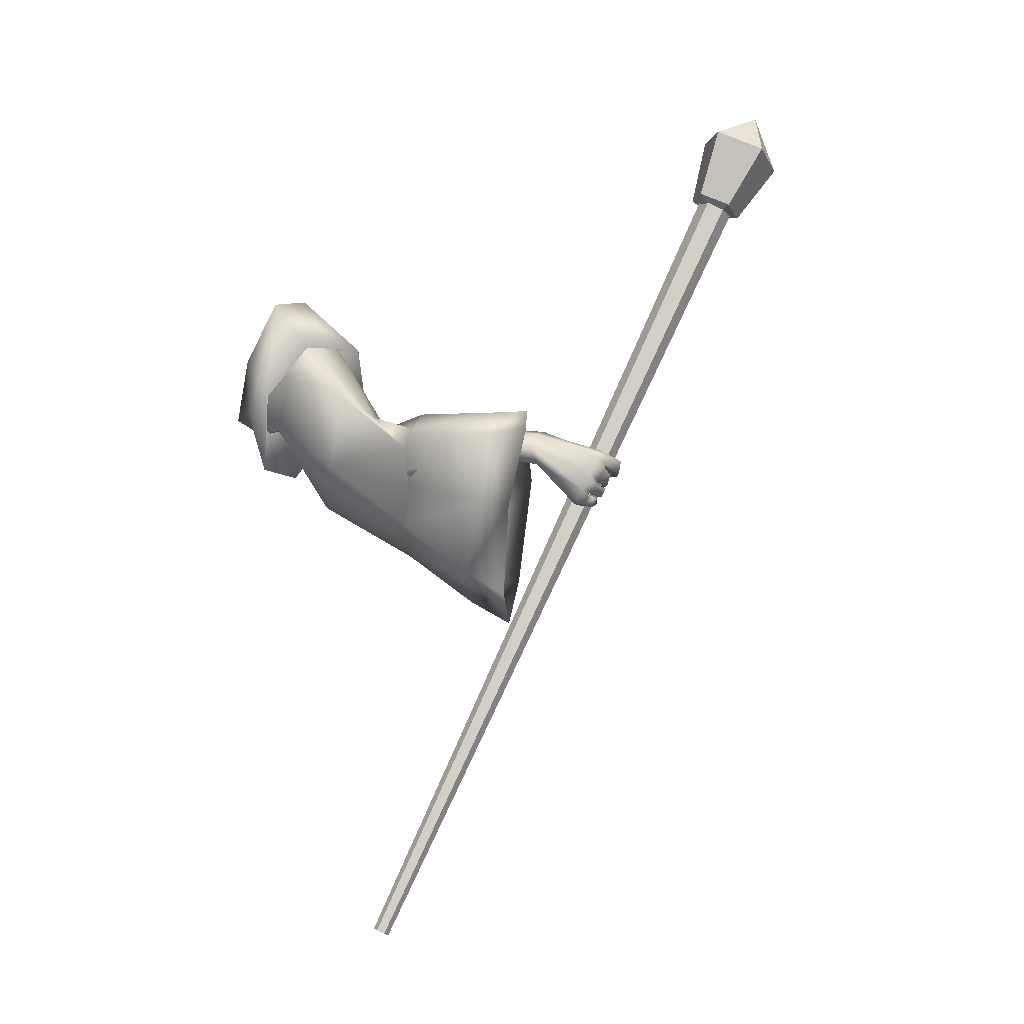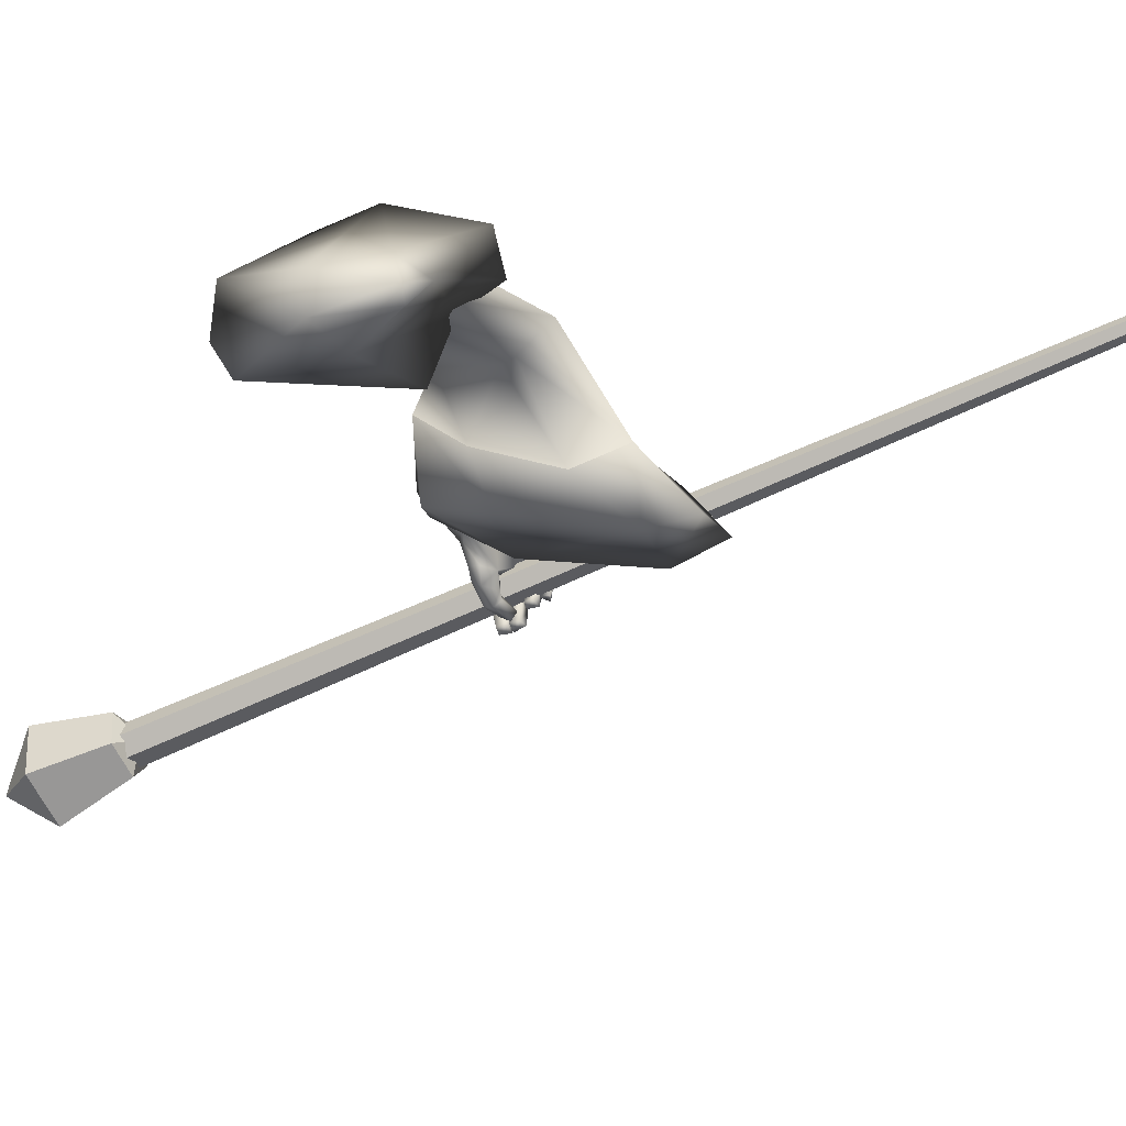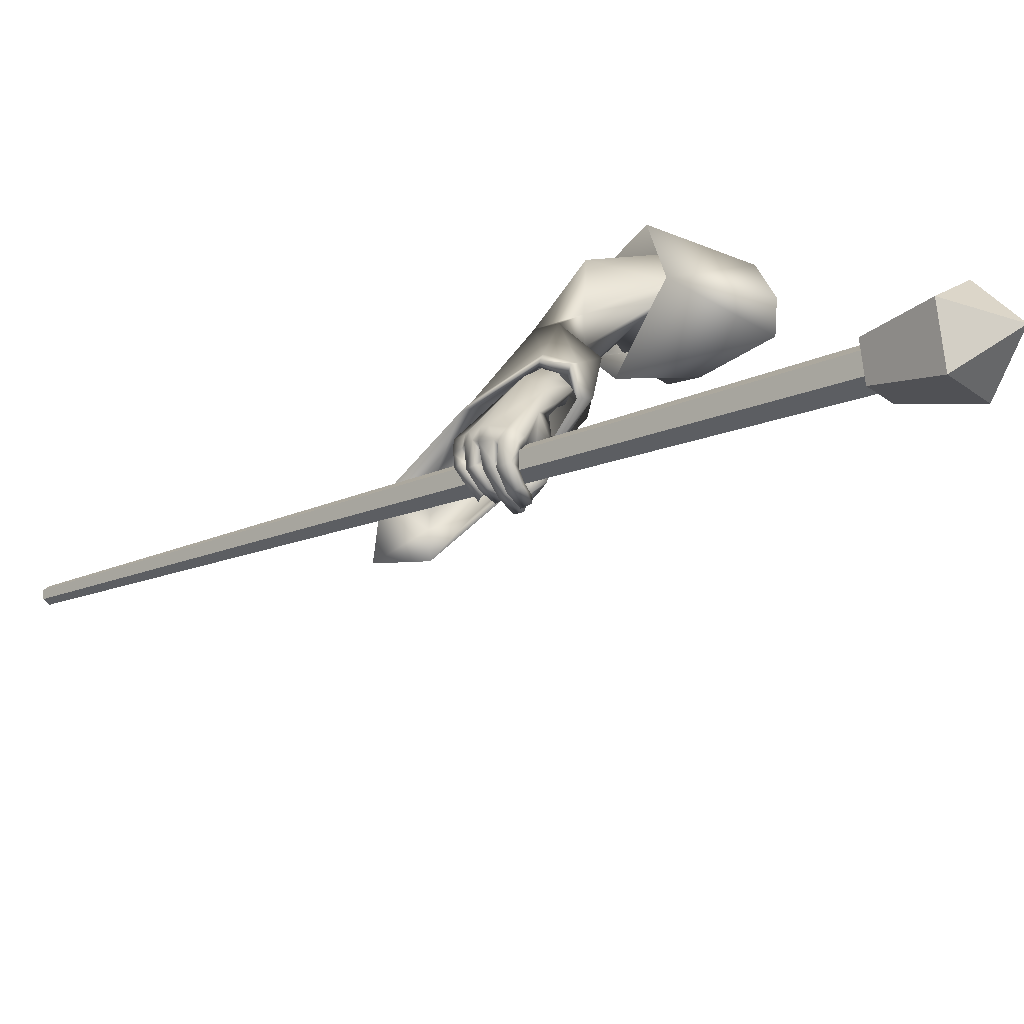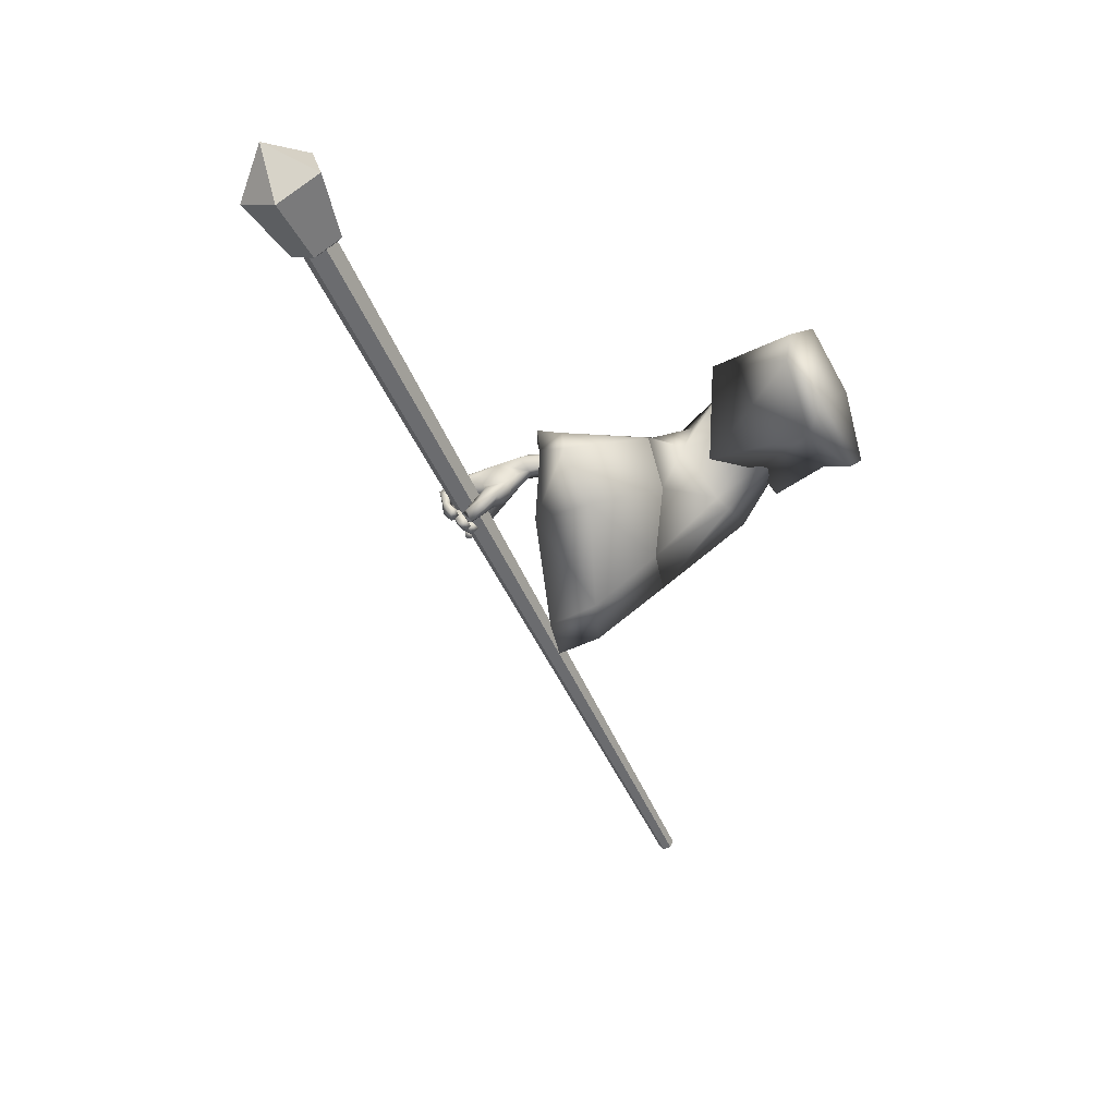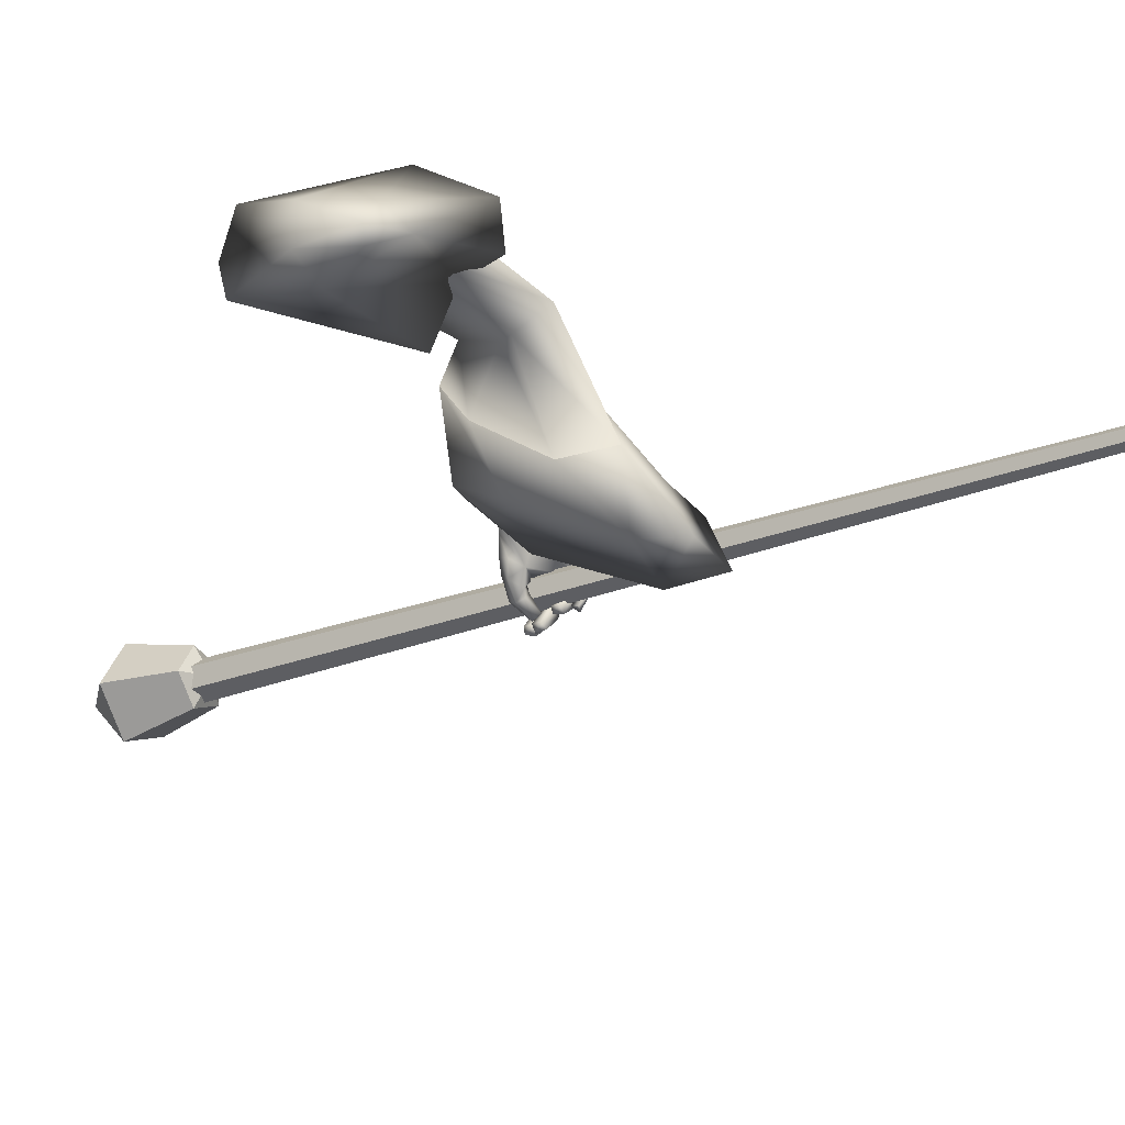
<metadata>
{"format":"obj","ext":"obj","renderer":"f3d","projection":"perspective","resolution":1024,"background":"white","views":[{"elev":1.0,"azim":73.0,"up":"+Y"},{"elev":36.2,"azim":-89.3,"up":"+Z"},{"elev":-60.4,"azim":124.7,"up":"+Z"},{"elev":25.4,"azim":-111.1,"up":"+Y"},{"elev":31.1,"azim":-67.7,"up":"+Z"}]}
</metadata>
<code>
o Wizard.002_Plane.000
v 0.146 -0.03734 -0.0345
v 0.1626 0.02856 -0.1109
v 0.1771 0.1702 -0.1573
v 0.2563 0.1921 -0.06584
v 0.2034 0.08289 -0.01934
v 0.1538 -0.03191 -0.007849
v 0.2186 0.2014 -0.1304
v 0.1889 0.08365 -0.0784
v 0.379 -0.07945 -0.4266
v 0.3558 -0.07676 -0.3257
v 0.3955 -0.04719 -0.427
v 0.36 -0.06184 -0.3269
v 0.4375 -0.09155 -0.5365
v 0.446 -0.0574 -0.5563
v 0.4378 -0.0978 -0.4112
v 0.3962 -0.08502 -0.3274
v 0.4857 -0.1204 -0.5286
v 0.4379 -0.06954 -0.4088
v 0.3944 -0.07439 -0.3265
v 0.4864 -0.08265 -0.5128
v 0.4592 -0.128 -0.6576
v 0.4715 -0.09133 -0.6558
v 0.4808 -0.1971 -0.6066
v 0.4996 -0.1903 -0.6038
v 0.5044 -0.1608 -0.6191
v 0.4605 -0.1999 -0.6364
v 0.4794 -0.2022 -0.6411
v 0.4466 -0.2007 -0.6483
v 0.4612 -0.2009 -0.6525
v 0.4278 -0.1958 -0.6564
v 0.4305 -0.1965 -0.6689
v 0.5025 -0.1687 -0.616
v 0.4725 -0.1792 -0.626
v 0.4819 -0.1866 -0.6439
v 0.4692 -0.1876 -0.6553
v 0.4361 -0.1861 -0.6687
v 0.4729 -0.1999 -0.6205
v 0.4663 -0.1782 -0.6384
v 0.4534 -0.18 -0.6531
v 0.4348 -0.1808 -0.664
v 0.4911 -0.1964 -0.6242
v 0.4929 -0.1807 -0.6284
v 0.471 -0.1831 -0.6326
v 0.4974 -0.1733 -0.6322
v 0.4726 -0.1733 -0.6307
v 0.4778 -0.1837 -0.6613
v 0.462 -0.177 -0.6443
v 0.4447 -0.1845 -0.6709
v 0.439 -0.1806 -0.6533
v 0.4124 -0.1812 -0.6639
v 0.4134 -0.1712 -0.6505
v 0.4421 -0.1681 -0.6773
v 0.4137 -0.1643 -0.6693
v 0.4429 -0.1626 -0.6645
v 0.4143 -0.161 -0.6575
v 0.4799 -0.1673 -0.6693
v 0.4638 -0.1589 -0.6564
v 0.501 -0.1577 -0.6416
v 0.4686 -0.1575 -0.6438
v 0.4968 -0.1508 -0.6474
v 0.4728 -0.1498 -0.6419
v 0.4709 -0.1603 -0.6768
v 0.4562 -0.1531 -0.656
v 0.4259 -0.1658 -0.6852
v 0.4305 -0.1565 -0.6674
v 0.3923 -0.1642 -0.6806
v 0.3934 -0.1543 -0.6719
v 0.4334 -0.1388 -0.6786
v 0.3957 -0.1408 -0.6799
v 0.431 -0.1477 -0.6921
v 0.3944 -0.147 -0.6943
v 0.4724 -0.1412 -0.6821
v 0.4538 -0.138 -0.6676
v 0.4709 -0.1295 -0.6574
v 0.4942 -0.1268 -0.6632
v 0.4608 -0.1298 -0.6657
v 0.4916 -0.1209 -0.665
v 0.4572 -0.1343 -0.6863
v 0.4736 -0.137 -0.6998
v 0.4348 -0.1378 -0.6917
v 0.4376 -0.1446 -0.7086
v 0.4088 -0.1372 -0.6889
v 0.4054 -0.1447 -0.7035
v 0.4328 -0.1195 -0.7001
v 0.4104 -0.1226 -0.6967
v 0.4339 -0.1212 -0.7103
v 0.4043 -0.1268 -0.7063
v 0.4554 -0.1136 -0.6944
v 0.4722 -0.1139 -0.7042
v 0.4652 -0.1024 -0.6717
v 0.4775 -0.09885 -0.673
v 0.5034 -0.1289 -0.6344
v 0.5054 -0.1412 -0.6286
v 0.4924 -0.1063 -0.6464
v 0.4894 -0.0975 -0.6507
v 0.4626 -0.09632 -0.6579
v 0.4619 -0.1339 -0.6517
v 0.4655 -0.1467 -0.6423
v 0.4675 -0.154 -0.6383
v 0.4305 -0.07962 -0.5448
v 0.464 -0.07345 -0.594
v 0.4088 -0.1269 -0.6009
v 0.4635 -0.08442 -0.6282
v 0.4259 -0.08089 -0.5691
v 0.4042 -0.1033 -0.5899
v 0.4002 -0.1291 -0.628
v 0.3977 -0.1049 -0.618
v 0.3949 -0.1328 -0.6398
v 0.3881 -0.1213 -0.6464
v 0.4035 -0.1523 -0.6654
v 0.3901 -0.1435 -0.6721
v 0.4355 -0.1231 -0.6286
v 0.4233 -0.1219 -0.6336
v 0.417 -0.1282 -0.6461
v 0.3959 -0.1076 -0.6532
v 0.4144 -0.1459 -0.6709
v 0.4049 -0.1278 -0.6759
v 0.4178 -0.117 -0.6569
v 0.4146 -0.1363 -0.678
v 0.4075 -0.09176 -0.6218
v 0.4186 -0.129 -0.6291
v 0.4263 -0.09822 -0.6303
v 0.4385 -0.09644 -0.6316
v 0.4114 -0.08675 -0.5965
v 0.4632 -0.06206 -0.5345
v 0.2222 -0.06542 -0.04651
v 0.3529 0.1005 -0.08451
v 0.3479 0.04304 -0.07502
v 0.2811 -0.04535 -0.1005
v 0.3021 -0.004167 -0.1272
v 0.3406 0.0838 -0.143
v 0.3377 0.08151 -0.187
v 0.403 -0.03105 -0.2284
v 0.4472 0.004412 -0.1588
v 0.3712 -0.05205 -0.2594
v 0.3103 -0.1371 -0.2171
v 0.4446 -0.09147 -0.2792
v 0.3747 -0.1229 -0.1502
v 0.3629 -0.238 -0.2971
v 0.298 -0.1568 -0.1981
v 0.3986 -0.1605 -0.2974
v 0.3719 -0.02347 -0.3315
v 0.2818 -0.2212 -0.3517
v 0.3018 -0.09577 -0.3316
v 0.4371 -0.05298 -0.2943
v 0.2331 -0.01793 -0.01535
v 0.3199 -0.2049 -0.1546
v 0.3175 -0.05379 -0.05976
v 0.3043 -0.3015 -0.3248
v 0.3012 -0.08737 -0.1405
v 0.2934 -0.04838 -0.2428
v 0.3742 0.09769 -0.2047
v 0.4199 0.09835 -0.09797
v 0.3727 0.005068 -0.02868
v 0.3072 -0.1469 -0.09528
v 0.3286 -0.1309 -0.03142
v 0.2013 0.03563 -0.1037
v 0.2139 0.09772 -0.1366
v 0.2099 0.1284 -0.1306
v 0.2213 0.1291 -0.06911
v 0.1979 0.07164 -0.05549
v 0.2119 0.03288 -0.08438
v 0.203 0.019 -0.06115
v 0.4446 -0.09147 -0.2792
v 0.3629 -0.238 -0.2971
v 0.3986 -0.1605 -0.2974
v 0.4673 -0.06241 -0.4346
v 0.3719 -0.02347 -0.3315
v 0.3942 -0.02891 -0.4893
v 0.2818 -0.2212 -0.3517
v 0.3018 -0.09577 -0.3316
v 0.4443 -0.02001 -0.474
v 0.4371 -0.05298 -0.2943
v 0.3898 -0.3313 -0.4165
v 0.457 -0.1898 -0.4168
v 0.3411 -0.124 -0.4596
v 0.3062 -0.3146 -0.4599
v 0.3043 -0.3015 -0.3248
v 0.3227 -0.3934 -0.4461
v 0.4667 -0.01797 -0.5143
v 0.4913 -0.0529 -0.5046
v 0.4217 -0.0384 -0.5256
v 0.4288 -0.3705 -0.4792
v 0.3616 -0.4328 -0.5103
v 0.3316 -0.3516 -0.5402
v 0.4758 -0.1982 -0.4748
v 0.3711 -0.151 -0.5541
v 0.3826 -0.1563 -0.3254
v 0.3609 -0.2035 -0.3252
v 0.4531 -0.07997 -0.4336
v 0.4272 -0.1391 -0.2861
v 0.4008 -0.1264 -0.3087
v 0.3917 -0.05185 -0.4796
v 0.3116 -0.1932 -0.3584
v 0.3238 -0.1169 -0.3462
v 0.4338 -0.04437 -0.4667
v 0.4227 -0.1159 -0.2971
v 0.388 -0.3058 -0.4184
v 0.4444 -0.1869 -0.4187
v 0.3471 -0.1317 -0.4546
v 0.3178 -0.2917 -0.4548
v 0.3252 -0.2421 -0.3421
v 0.3317 -0.3579 -0.4433
v 0.4898 -0.9984 -0.2274
v 0.4804 -1.004 -0.2375
v 0.4657 -1.003 -0.2351
v 0.4605 -0.9971 -0.2226
v 0.47 -0.9916 -0.2125
v 0.4846 -0.9923 -0.2149
v 0.4563 0.3913 -0.9275
v 0.4353 0.3792 -0.95
v 0.4027 0.3807 -0.9447
v 0.3911 0.3942 -0.9168
v 0.4121 0.4063 -0.8943
v 0.4448 0.4048 -0.8996
v 0.4749 0.3931 -0.9292
v 0.4323 0.3731 -0.9661
v 0.3792 0.3839 -0.9406
v 0.389 0.4106 -0.888
v 0.4482 0.4163 -0.8809
v 0.4991 0.5025 -0.9893
v 0.4324 0.4711 -1.047
v 0.3495 0.488 -1.007
v 0.3649 0.5298 -0.9249
v 0.4573 0.5388 -0.9139
v 0.4254 0.3763 -0.9114
v 0.4181 0.5757 -1.011
f 209 214 208
f 207 212 206
f 211 204 205
f 210 209 204
f 214 207 208
f 212 205 206
f 204 207 206
f 213 214 210
f 221 220 216
f 224 218 219
f 222 216 217
f 225 219 220
f 218 222 217
f 220 226 216
f 218 226 219
f 216 226 217
f 219 226 220
f 217 226 218
f 225 227 224
f 223 227 222
f 221 227 225
f 224 227 223
f 222 227 221
f 209 215 214
f 207 213 212
f 211 210 204
f 210 215 209
f 214 213 207
f 212 211 205
f 206 205 204
f 204 209 208
f 208 207 204
f 210 211 212
f 212 213 210
f 214 215 210
f 221 225 220
f 224 223 218
f 222 221 216
f 225 224 219
f 218 223 222
f 5 4 8
f 1 6 8
f 6 5 8
f 1 2 126
f 7 3 8
f 6 146 5
f 3 2 8
f 2 1 8
f 6 126 146
f 4 7 8
f 6 1 126
f 9 12 11
f 11 100 13
f 13 15 9
f 9 16 10
f 11 20 125
f 11 19 18
f 20 15 17
f 18 16 15
f 112 99 102
f 13 100 102
f 17 32 20
f 20 93 125
f 17 23 24
f 37 27 41
f 26 29 27
f 28 31 29
f 41 34 42
f 27 35 34
f 29 36 35
f 43 26 37
f 26 39 28
f 28 40 30
f 39 36 40
f 30 36 31
f 35 38 34
f 33 37 23
f 24 42 32
f 23 41 24
f 43 34 38
f 42 45 44
f 43 33 45
f 45 46 44
f 47 48 46
f 49 50 48
f 50 52 48
f 49 55 51
f 53 54 52
f 51 53 50
f 54 47 57
f 48 56 46
f 52 57 56
f 46 58 44
f 47 59 57
f 59 56 57
f 58 61 60
f 61 62 60
f 62 65 64
f 64 67 66
f 65 69 67
f 69 70 71
f 71 64 66
f 62 70 72
f 70 73 72
f 65 73 68
f 63 74 73
f 60 72 75
f 74 72 73
f 74 77 75
f 76 79 77
f 78 81 79
f 80 83 81
f 80 85 82
f 81 87 86
f 86 85 84
f 82 87 83
f 78 84 80
f 79 86 89
f 86 88 89
f 76 88 78
f 77 89 91
f 89 90 91
f 32 44 25
f 58 25 44
f 60 93 58
f 75 92 60
f 77 94 75
f 95 91 22
f 90 22 91
f 90 21 96
f 74 21 76
f 61 97 74
f 99 61 59
f 99 45 33
f 67 71 66
f 123 103 96
f 103 22 96
f 102 104 105
f 101 100 14
f 102 107 106
f 106 109 108
f 108 111 110
f 121 102 106
f 106 114 113
f 110 114 108
f 109 117 111
f 117 118 119
f 116 118 114
f 117 116 111
f 107 115 109
f 115 122 118
f 118 113 114
f 106 113 121
f 121 113 112
f 122 112 113
f 21 123 96
f 107 124 120
f 105 104 124
f 100 101 104
f 122 124 123
f 95 22 101
f 95 125 94
f 94 125 92
f 92 125 93
f 25 20 32
f 9 10 12
f 13 9 11
f 11 14 100
f 13 17 15
f 9 15 16
f 125 14 11
f 11 18 20
f 11 12 19
f 20 18 15
f 18 19 16
f 23 17 33
f 13 102 17
f 112 21 97
f 112 97 98
f 17 102 99
f 99 33 17
f 112 98 99
f 17 24 32
f 20 25 93
f 37 26 27
f 26 28 29
f 28 30 31
f 41 27 34
f 27 29 35
f 29 31 36
f 43 38 26
f 26 38 39
f 28 39 40
f 39 35 36
f 30 40 36
f 35 39 38
f 33 43 37
f 24 41 42
f 23 37 41
f 43 42 34
f 42 43 45
f 45 47 46
f 47 49 48
f 49 51 50
f 50 53 52
f 49 54 55
f 53 55 54
f 51 55 53
f 54 49 47
f 48 52 56
f 52 54 57
f 46 56 58
f 47 45 59
f 59 58 56
f 58 59 61
f 61 63 62
f 62 63 65
f 64 65 67
f 65 68 69
f 69 68 70
f 71 70 64
f 62 64 70
f 70 68 73
f 65 63 73
f 63 61 74
f 60 62 72
f 74 75 72
f 74 76 77
f 76 78 79
f 78 80 81
f 80 82 83
f 80 84 85
f 81 83 87
f 86 87 85
f 82 85 87
f 78 88 84
f 79 81 86
f 86 84 88
f 76 90 88
f 77 79 89
f 89 88 90
f 32 42 44
f 58 93 25
f 60 92 93
f 75 94 92
f 77 95 94
f 95 77 91
f 90 96 22
f 90 76 21
f 74 97 21
f 61 98 97
f 99 98 61
f 99 59 45
f 67 69 71
f 103 101 22
f 102 100 104
f 102 105 107
f 106 107 109
f 108 109 111
f 121 112 102
f 106 108 114
f 110 116 114
f 109 115 117
f 117 115 118
f 116 119 118
f 110 111 116
f 117 119 116
f 107 120 115
f 115 120 122
f 118 122 113
f 122 123 112
f 21 112 123
f 107 105 124
f 103 123 101
f 122 120 124
f 124 104 101
f 101 123 124
f 101 14 125
f 125 95 101
f 5 127 4
f 146 128 5
f 7 132 3
f 132 2 3
f 133 132 131
f 128 134 127
f 135 130 132
f 148 138 128
f 141 137 138
f 145 135 133
f 135 144 136
f 147 139 138
f 136 143 140
f 136 129 130
f 2 129 126
f 137 133 134
f 134 131 127
f 4 131 7
f 140 149 147
f 129 147 148
f 126 148 146
f 142 171 144
f 144 170 143
f 143 178 149
f 139 166 141
f 145 168 142
f 149 165 139
f 141 164 137
f 137 173 145
f 172 168 173
f 165 175 166
f 178 174 165
f 168 176 171
f 176 170 171
f 172 182 169
f 174 186 175
f 179 183 174
f 187 177 176
f 169 187 176
f 181 172 167
f 167 173 164
f 185 179 177
f 177 178 170
f 186 167 175
f 175 164 166
f 192 196 197
f 189 199 198
f 202 198 203
f 192 200 193
f 194 200 195
f 196 182 180
f 198 186 183
f 203 183 184
f 201 187 200
f 193 187 182
f 196 181 190
f 197 190 191
f 203 185 201
f 202 201 194
f 186 190 181
f 188 190 199
f 188 195 192
f 5 128 127
f 146 148 128
f 7 131 132
f 132 130 2
f 133 135 132
f 128 138 134
f 135 136 130
f 148 147 138
f 134 138 137
f 139 141 138
f 145 142 135
f 135 142 144
f 147 149 139
f 136 144 143
f 136 140 129
f 2 130 129
f 137 145 133
f 134 133 131
f 4 127 131
f 140 143 149
f 129 140 147
f 126 129 148
f 142 168 171
f 144 171 170
f 143 170 178
f 139 165 166
f 145 173 168
f 149 178 165
f 141 166 164
f 137 164 173
f 172 169 168
f 165 174 175
f 178 179 174
f 168 169 176
f 176 177 170
f 172 180 182
f 174 183 186
f 179 184 183
f 187 185 177
f 169 182 187
f 181 180 172
f 167 172 173
f 185 184 179
f 177 179 178
f 186 181 167
f 175 167 164
f 192 193 196
f 189 188 199
f 202 189 198
f 192 195 200
f 194 201 200
f 196 193 182
f 198 199 186
f 203 198 183
f 201 185 187
f 193 200 187
f 196 180 181
f 197 196 190
f 203 184 185
f 202 203 201
f 186 199 190
f 188 191 190
f 188 189 194
f 202 194 189
f 192 197 191
f 188 194 195
f 192 191 188
f 4 154 153
f 126 150 155
f 126 156 146
f 4 152 7
f 146 154 5
f 3 152 151
f 2 151 150
f 160 154 161
f 162 150 157
f 163 155 162
f 160 152 153
f 163 154 156
f 158 152 159
f 157 151 158
f 158 161 157
f 4 5 154
f 126 2 150
f 126 155 156
f 4 153 152
f 146 156 154
f 3 7 152
f 2 3 151
f 160 153 154
f 162 155 150
f 163 156 155
f 160 159 152
f 163 161 154
f 158 151 152
f 157 150 151
f 162 157 161
f 158 159 160
f 160 161 158
f 163 162 161

</code>
